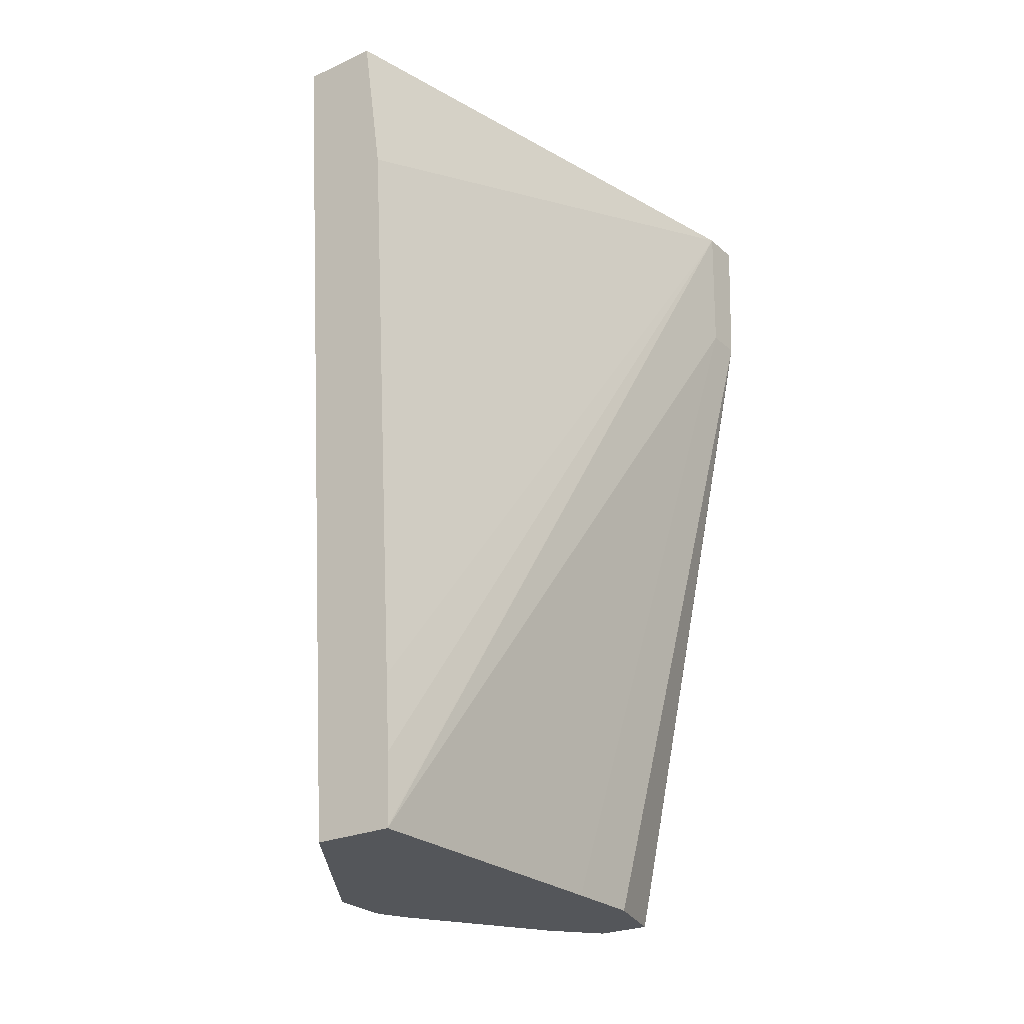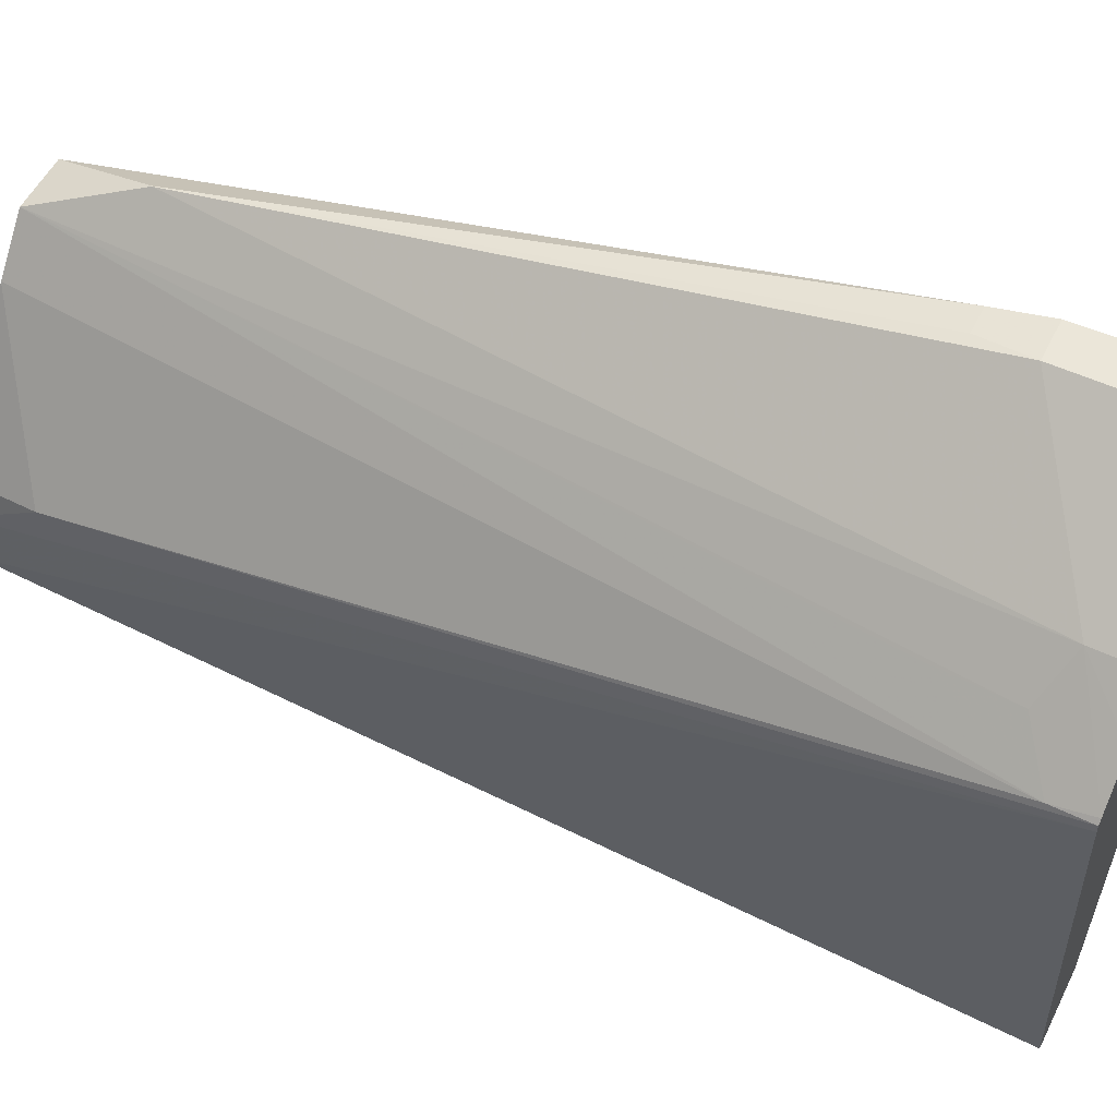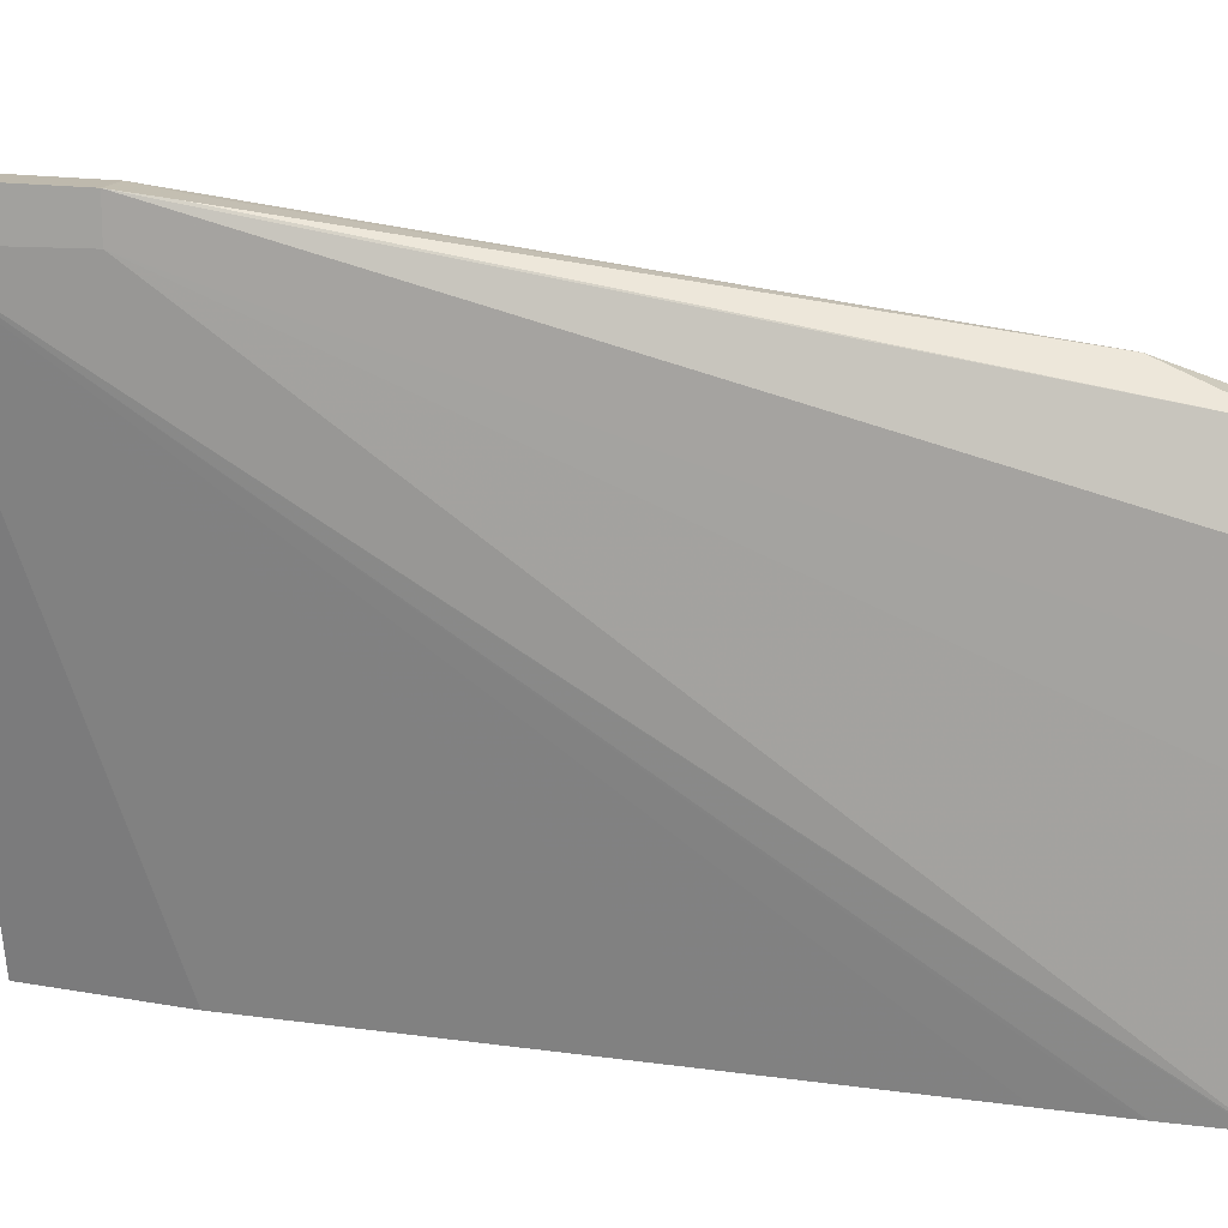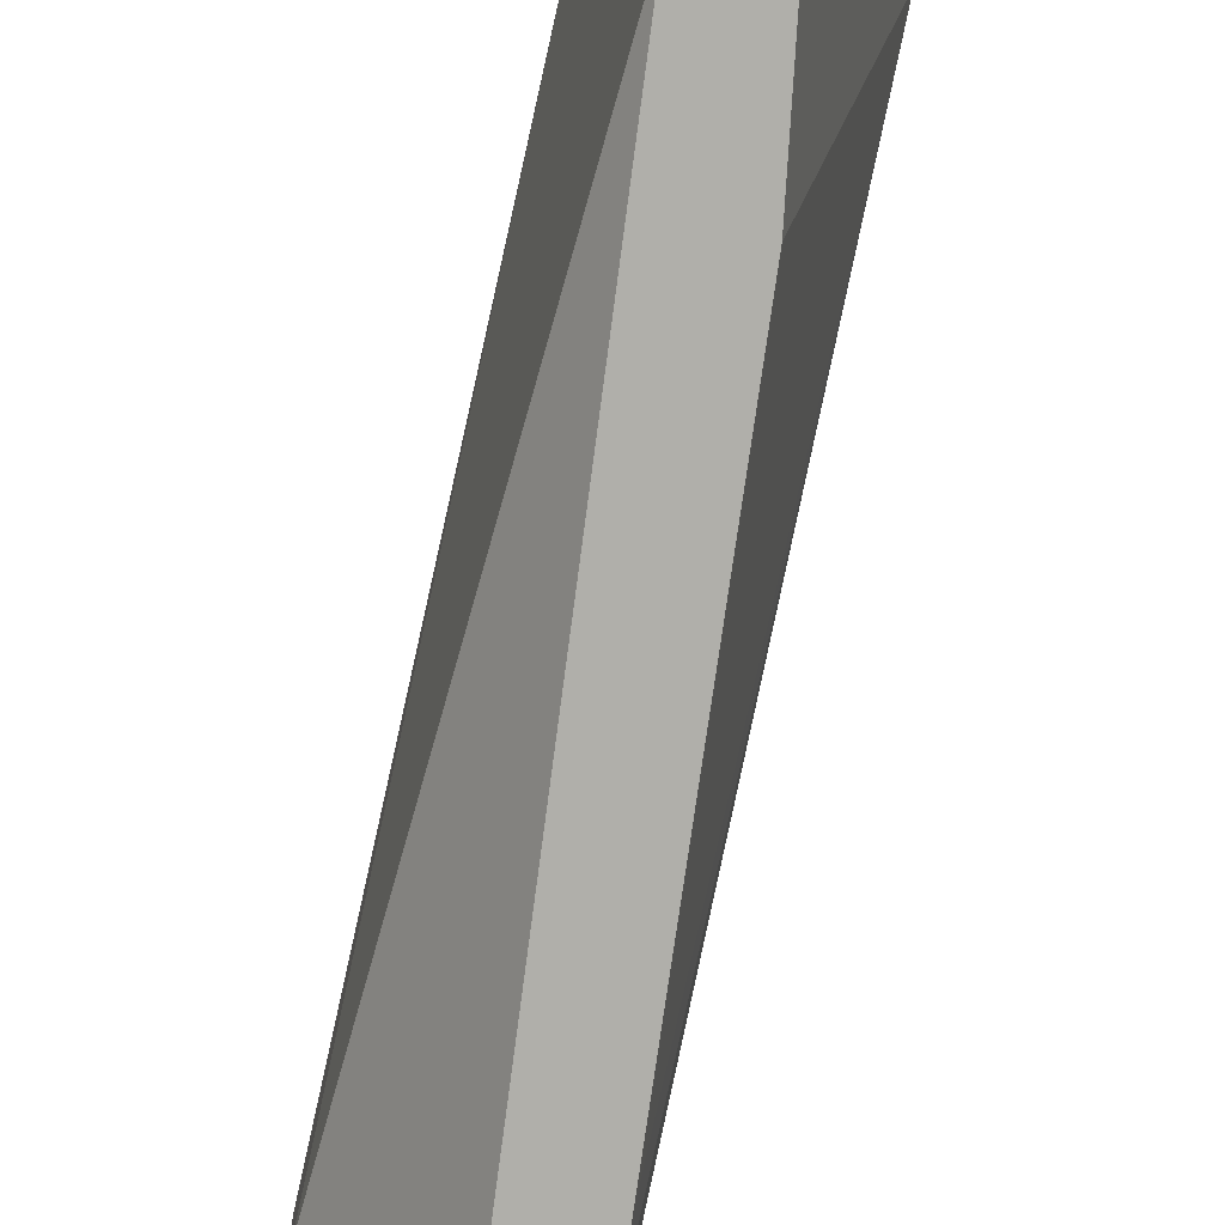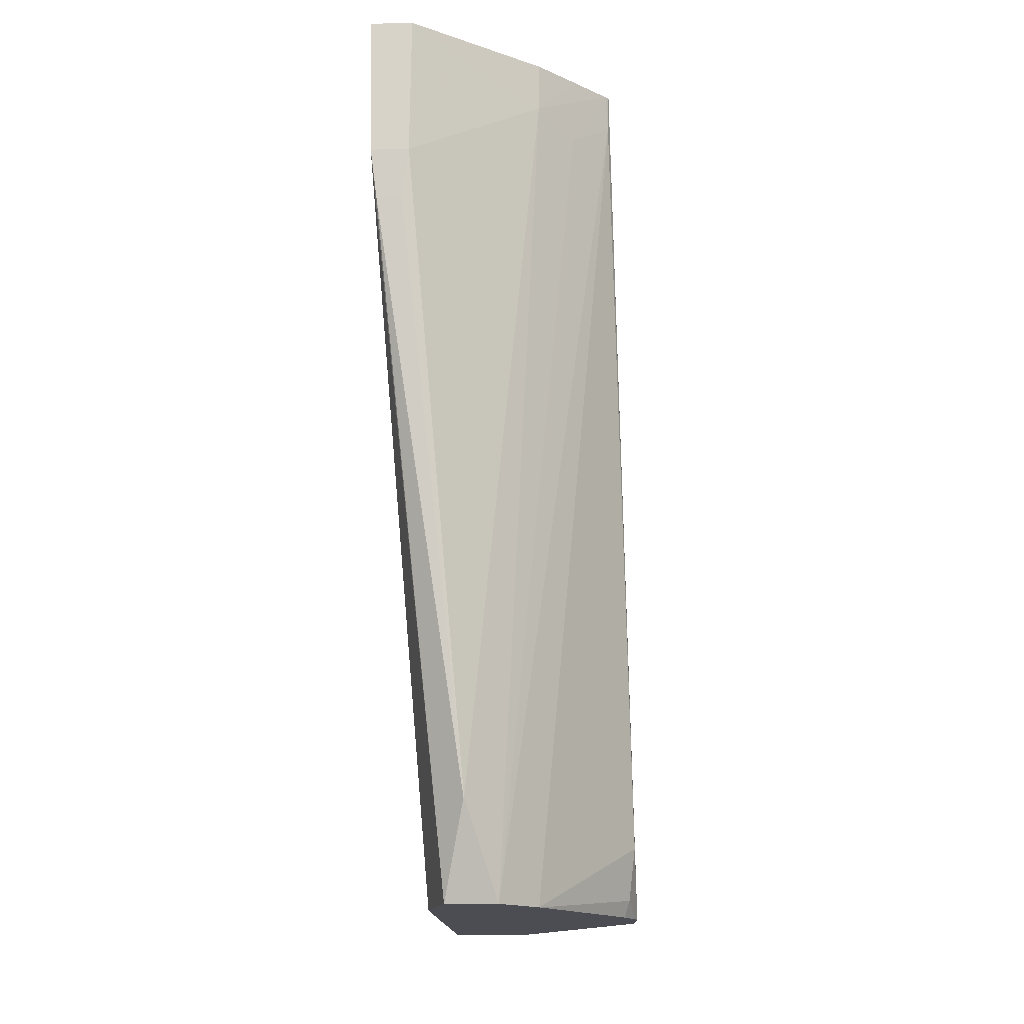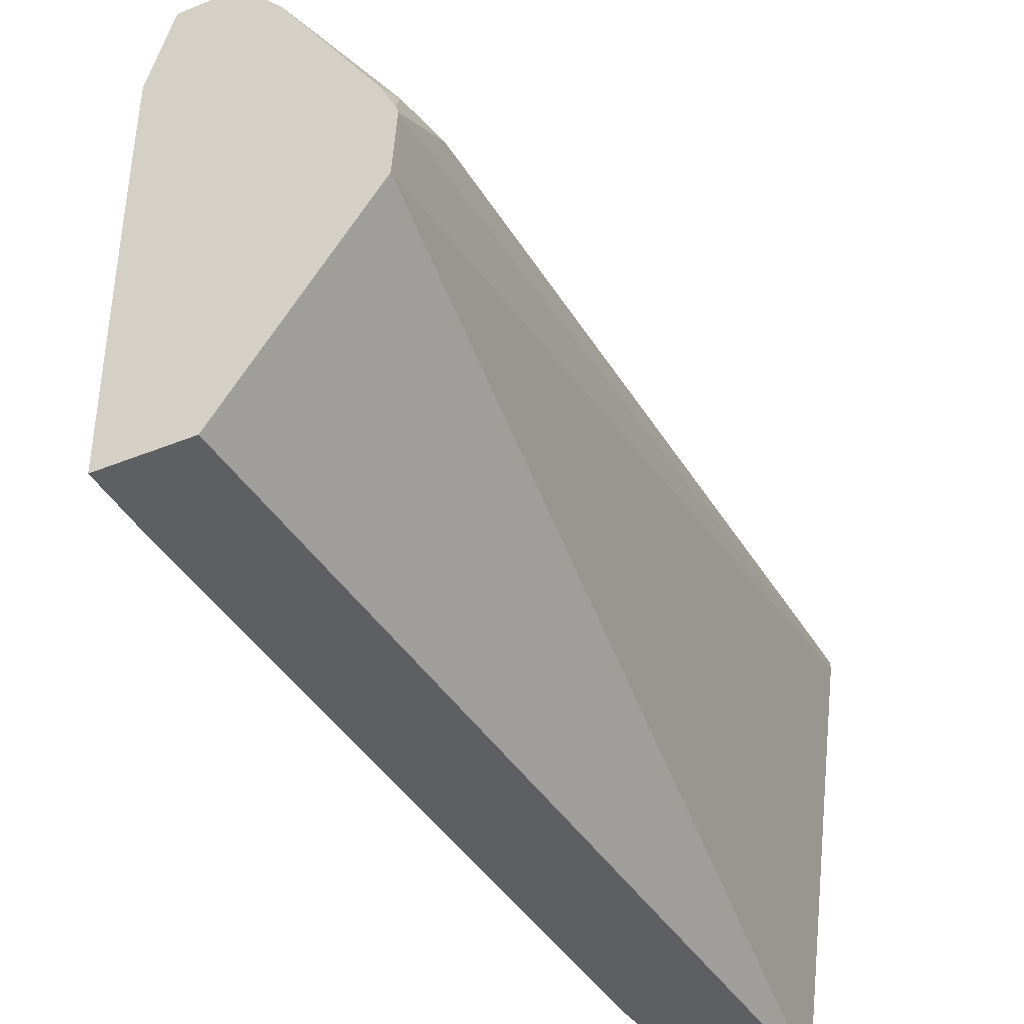
<metadata>
{"format":"obj","ext":"obj","renderer":"f3d","projection":"perspective","resolution":1024,"background":"white","views":[{"elev":-25.3,"azim":36.0,"up":"+Z"},{"elev":54.4,"azim":-63.5,"up":"+Y"},{"elev":14.7,"azim":103.4,"up":"+Y"},{"elev":-78.0,"azim":-11.4,"up":"+Y"},{"elev":-16.3,"azim":-177.3,"up":"+Z"},{"elev":-42.0,"azim":-154.0,"up":"+Y"}]}
</metadata>
<code>
v -0.03477 0.02448 -0.08994
v -0.03984 0.03167 -0.08994
v -0.03158 0.02448 -0.08994
v -0.03711 0.02448 -0.05471
v -0.03998 0.03399 -0.08994
v -0.03924 0.04085 -0.05471
v -0.03152 0.03349 -0.08994
v -0.02954 0.04628 -0.06037
v -0.02944 0.04625 -0.05471
v -0.03158 0.02448 -0.08985
v -0.03403 0.02448 -0.05471
v -0.03989 0.03583 -0.08713
v -0.03964 0.03549 -0.08927
v -0.03989 0.03428 -0.08994
v -0.03924 0.04115 -0.05471
v -0.03151 0.03646 -0.08994
v -0.02954 0.04781 -0.06037
v -0.02944 0.04794 -0.05471
v -0.03317 0.02448 -0.06085
v -0.03303 0.02448 -0.06313
v -0.03234 0.02448 -0.07524
v -0.03218 0.02448 -0.07795
v -0.03183 0.02448 -0.08415
v -0.03168 0.02448 -0.08688
v -0.03166 0.02448 -0.08713
v -0.036 0.0408 -0.08994
v -0.03605 0.04072 -0.08994
v -0.03919 0.04111 -0.05619
v -0.03943 0.0353 -0.08994
v -0.0391 0.04131 -0.05471
v -0.03151 0.03663 -0.08994
v -0.03151 0.0396 -0.08994
v -0.03238 0.04254 -0.08994
v -0.02978 0.04754 -0.06238
v -0.03108 0.04781 -0.06037
v -0.03115 0.04794 -0.05471
v -0.0345 0.04254 -0.08994
v -0.03767 0.04258 -0.05743
v -0.03747 0.04249 -0.06037
v -0.03775 0.04266 -0.05471
v -0.03623 0.04409 -0.05669
v -0.03321 0.04406 -0.08603
v -0.03081 0.04754 -0.06238
v -0.03324 0.04406 -0.08603
v -0.03626 0.04412 -0.05471
f 1 2 5
f 1 5 14
f 1 14 29
f 1 29 27
f 1 27 26
f 1 26 37
f 1 37 33
f 1 33 32
f 1 32 31
f 1 31 16
f 1 16 7
f 1 7 3
f 1 3 10
f 1 10 25
f 1 25 24
f 1 24 23
f 1 23 22
f 1 22 21
f 1 21 20
f 1 20 19
f 1 19 11
f 1 11 4
f 1 4 2
f 2 4 6
f 2 6 5
f 3 7 8
f 3 8 9
f 3 9 10
f 4 11 9
f 4 9 18
f 4 18 36
f 4 36 45
f 4 45 40
f 4 40 30
f 4 30 15
f 4 15 6
f 5 12 13
f 5 13 14
f 5 6 15
f 5 15 12
f 7 16 8
f 8 17 18
f 8 18 9
f 8 16 31
f 8 31 17
f 9 11 19
f 9 19 20
f 9 20 21
f 9 21 22
f 9 22 23
f 9 23 24
f 9 24 25
f 9 25 10
f 12 26 27
f 12 27 13
f 12 15 28
f 12 28 26
f 13 27 29
f 13 29 14
f 15 30 28
f 17 31 32
f 17 32 33
f 17 33 34
f 17 34 43
f 17 43 35
f 17 35 36
f 17 36 18
f 26 28 37
f 28 30 38
f 28 38 39
f 28 39 37
f 30 40 41
f 30 41 38
f 33 37 44
f 33 44 42
f 33 42 34
f 34 42 44
f 34 44 43
f 35 41 36
f 35 43 44
f 35 44 41
f 36 41 45
f 37 39 38
f 37 38 41
f 37 41 44
f 40 45 41

</code>
